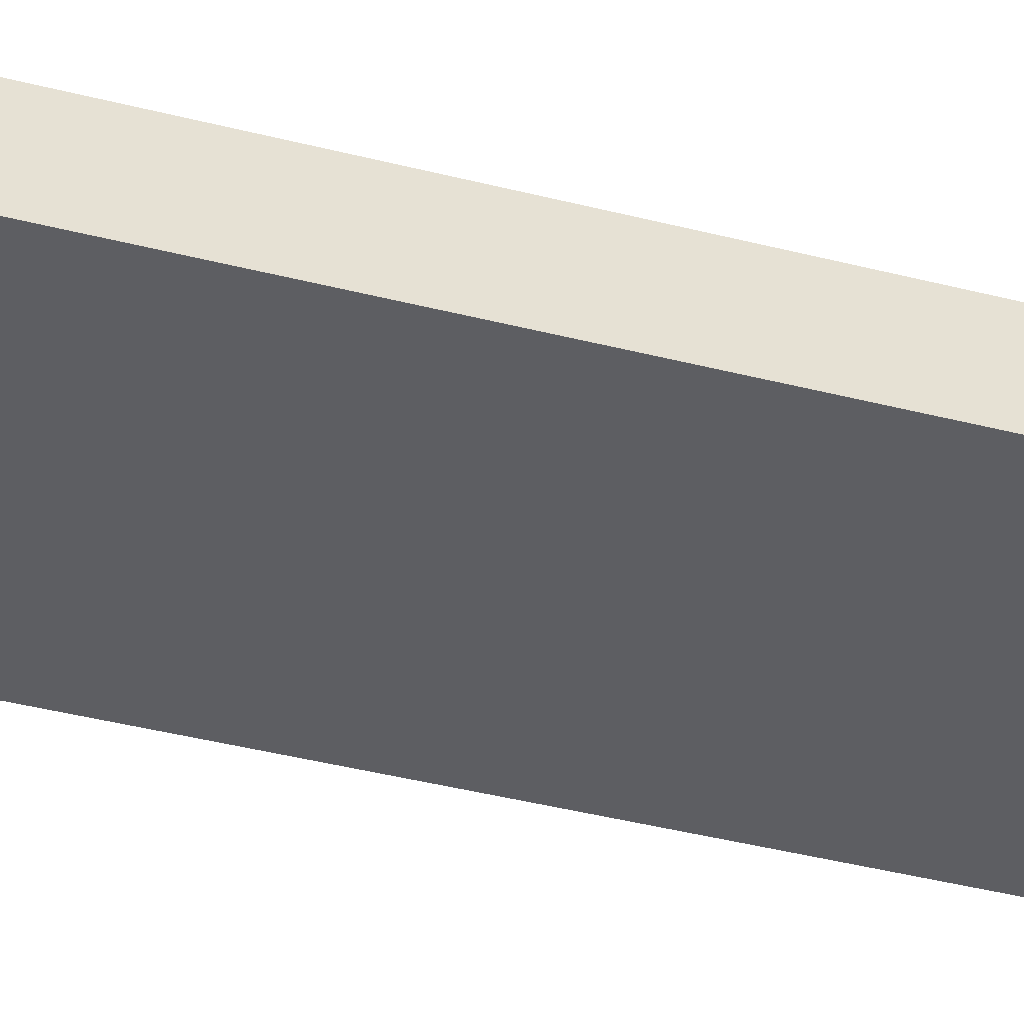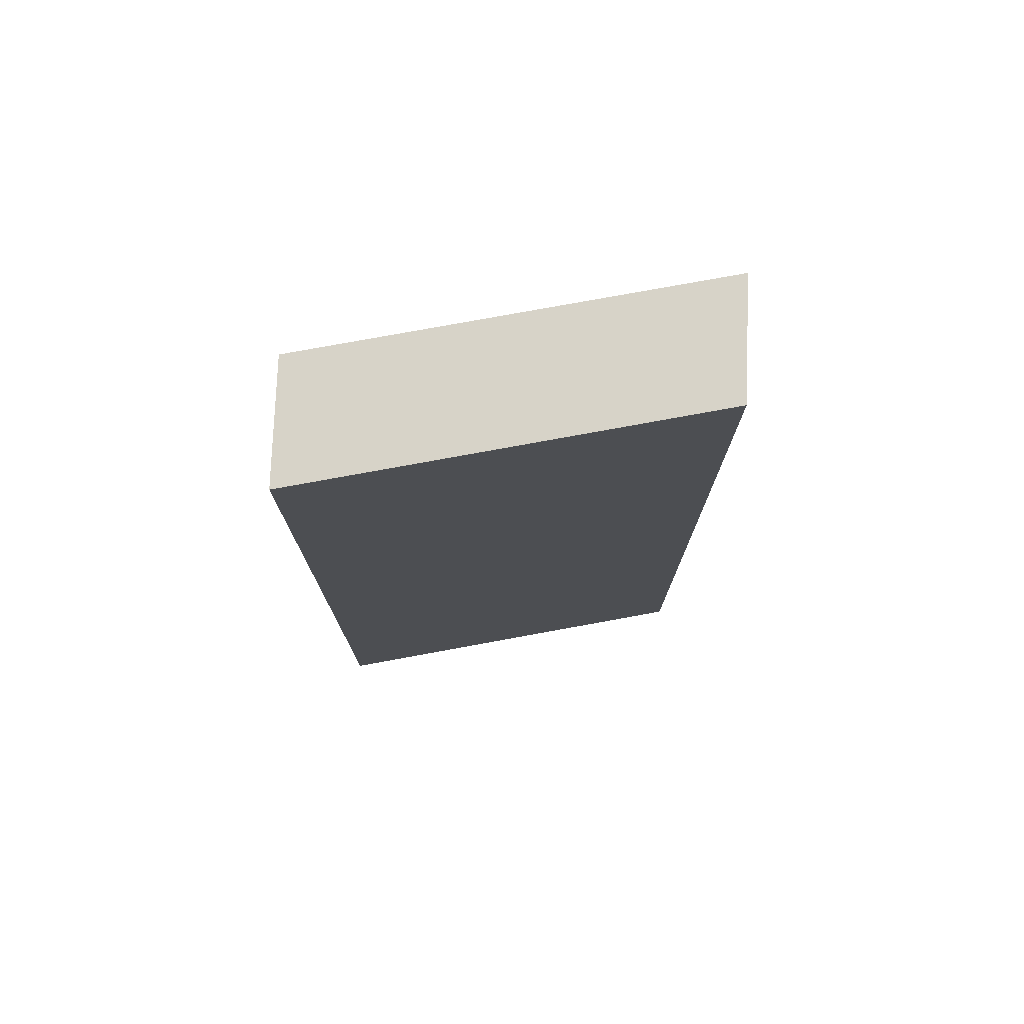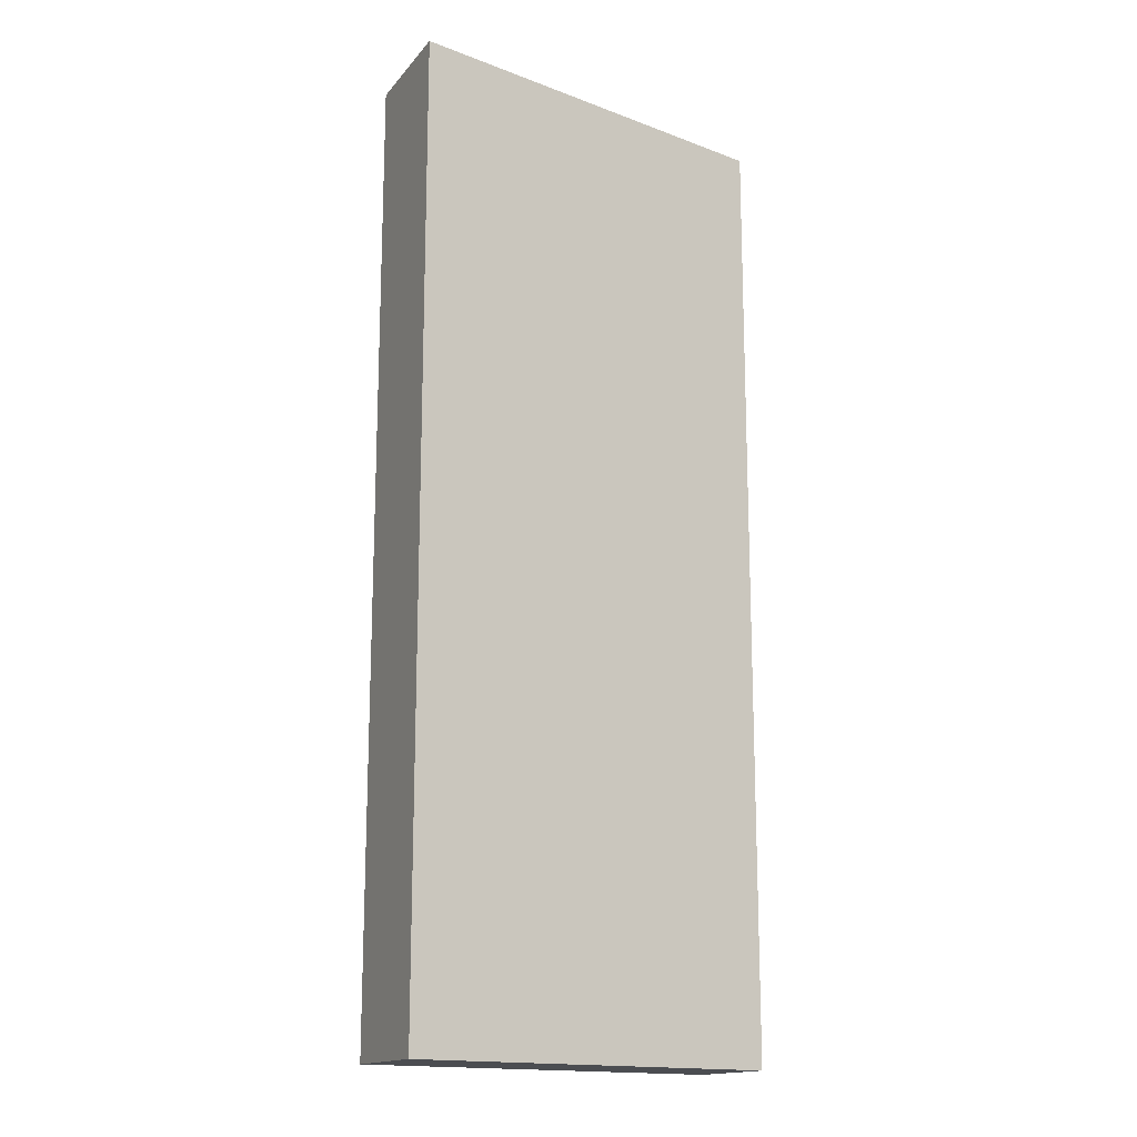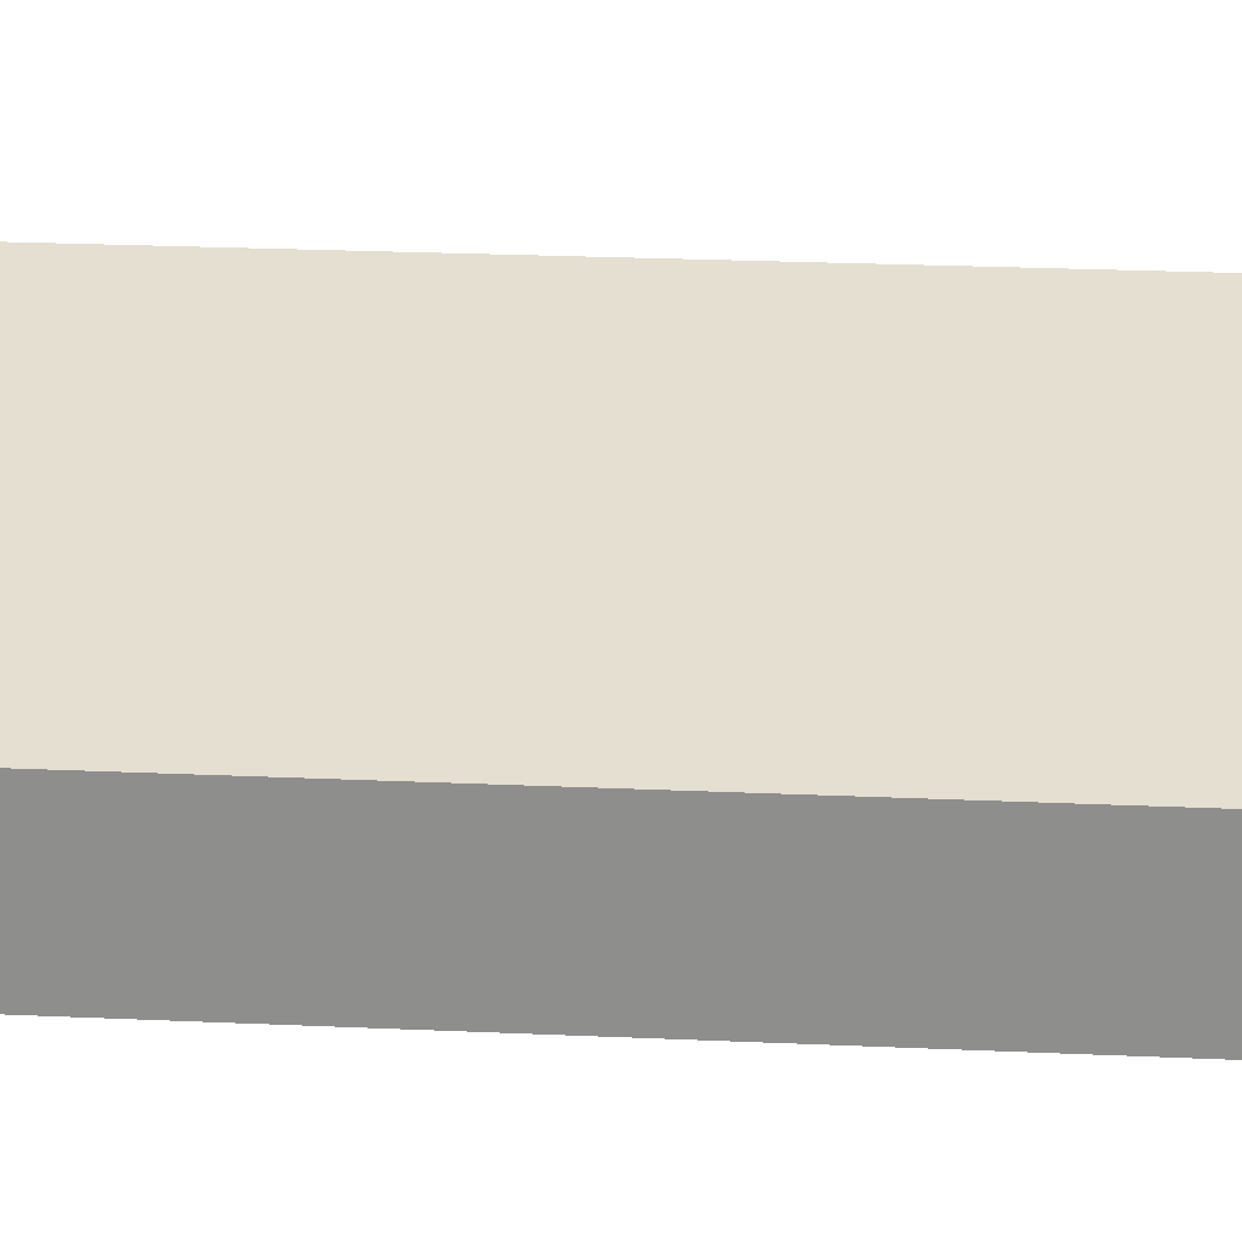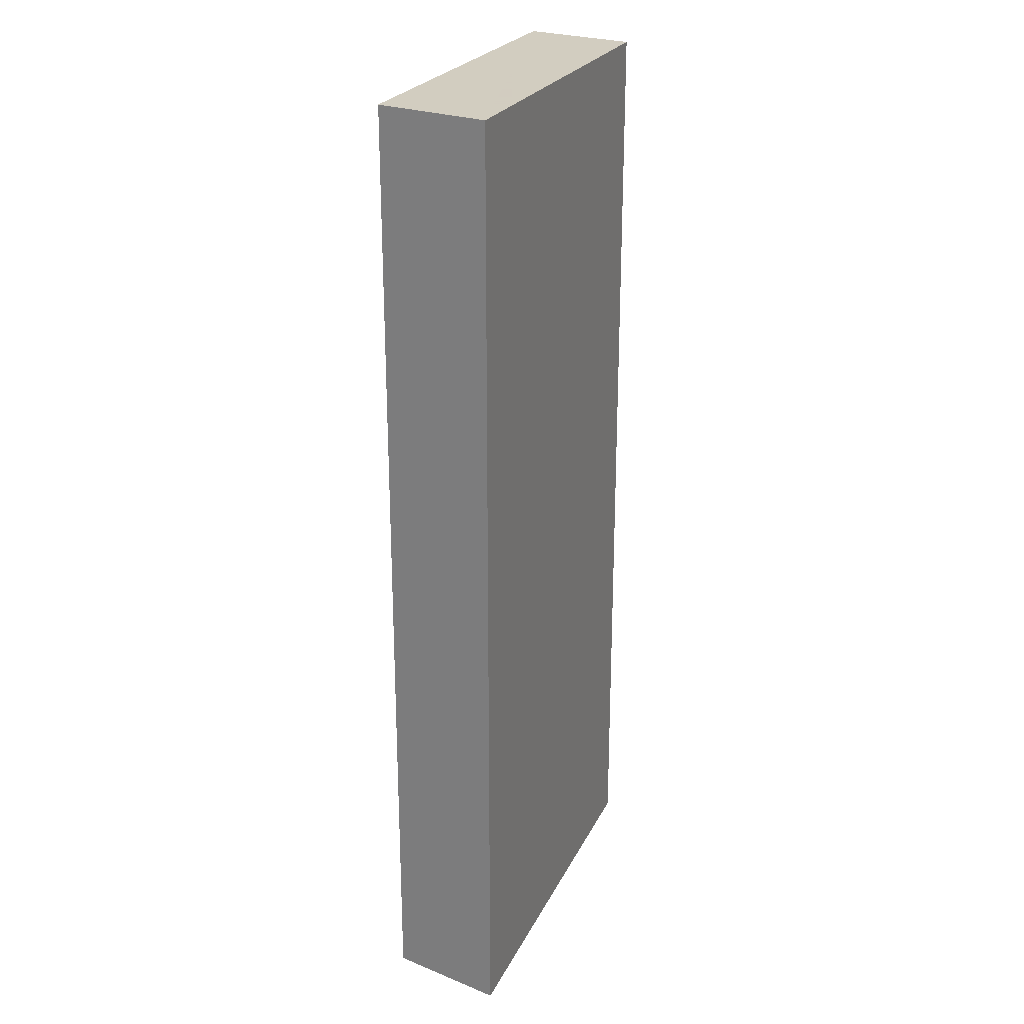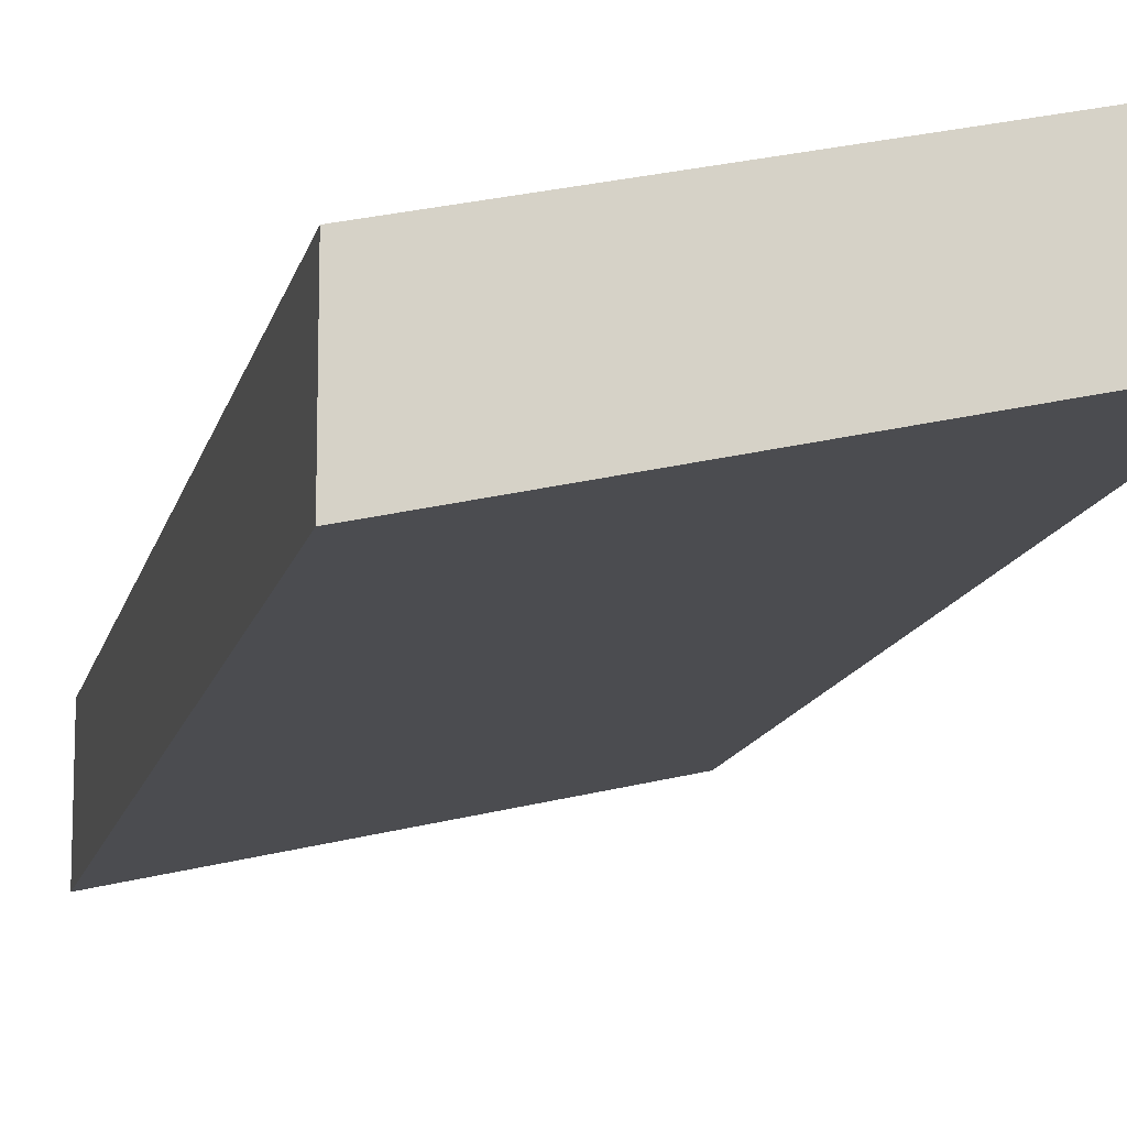
<metadata>
{"format":"obj","ext":"obj","renderer":"f3d","projection":"perspective","resolution":1024,"background":"white","views":[{"elev":-50.5,"azim":-104.9,"up":"+Y"},{"elev":76.5,"azim":-177.8,"up":"+Z"},{"elev":-15.8,"azim":-25.6,"up":"+Z"},{"elev":24.6,"azim":-85.8,"up":"+Y"},{"elev":24.3,"azim":-56.4,"up":"+Z"},{"elev":-13.0,"azim":-12.2,"up":"+Y"}]}
</metadata>
<code>
g COL_FallGuy_Halloween_JW_HidersPlatform (30)
v 12.85 0 7.25
v 9.5 -0.75 7.25
v 12.85 1 7.25
v 9.5 0.25 7.25
v 9.5 -0.75 7.25
v 9.5 -0.75 -0.8429
v 9.5 0.25 7.25
v 9.5 0.25 -0.8429
v 9.5 -0.75 -0.8429
v 12.85 0 -0.8429
v 9.5 0.25 -0.8429
v 12.85 1 -0.8429
v 12.85 0 -0.8429
v 12.85 0 7.25
v 12.85 1 -0.8429
v 12.85 1 7.25
v 12.85 1 7.25
v 9.5 0.25 7.25
v 12.85 1 -0.8429
v 9.5 0.25 -0.8429
v 12.85 0 -0.8429
v 9.5 -0.75 -0.8429
v 12.85 0 7.25
v 9.5 -0.75 7.25
g COL_FallGuy_Halloween_JW_HidersPlatform (30)_0
f 3 2 1
f 3 4 2
f 7 6 5
f 7 8 6
f 11 10 9
f 11 12 10
f 15 14 13
f 15 16 14
f 19 18 17
f 19 20 18
f 23 22 21
f 23 24 22

</code>
